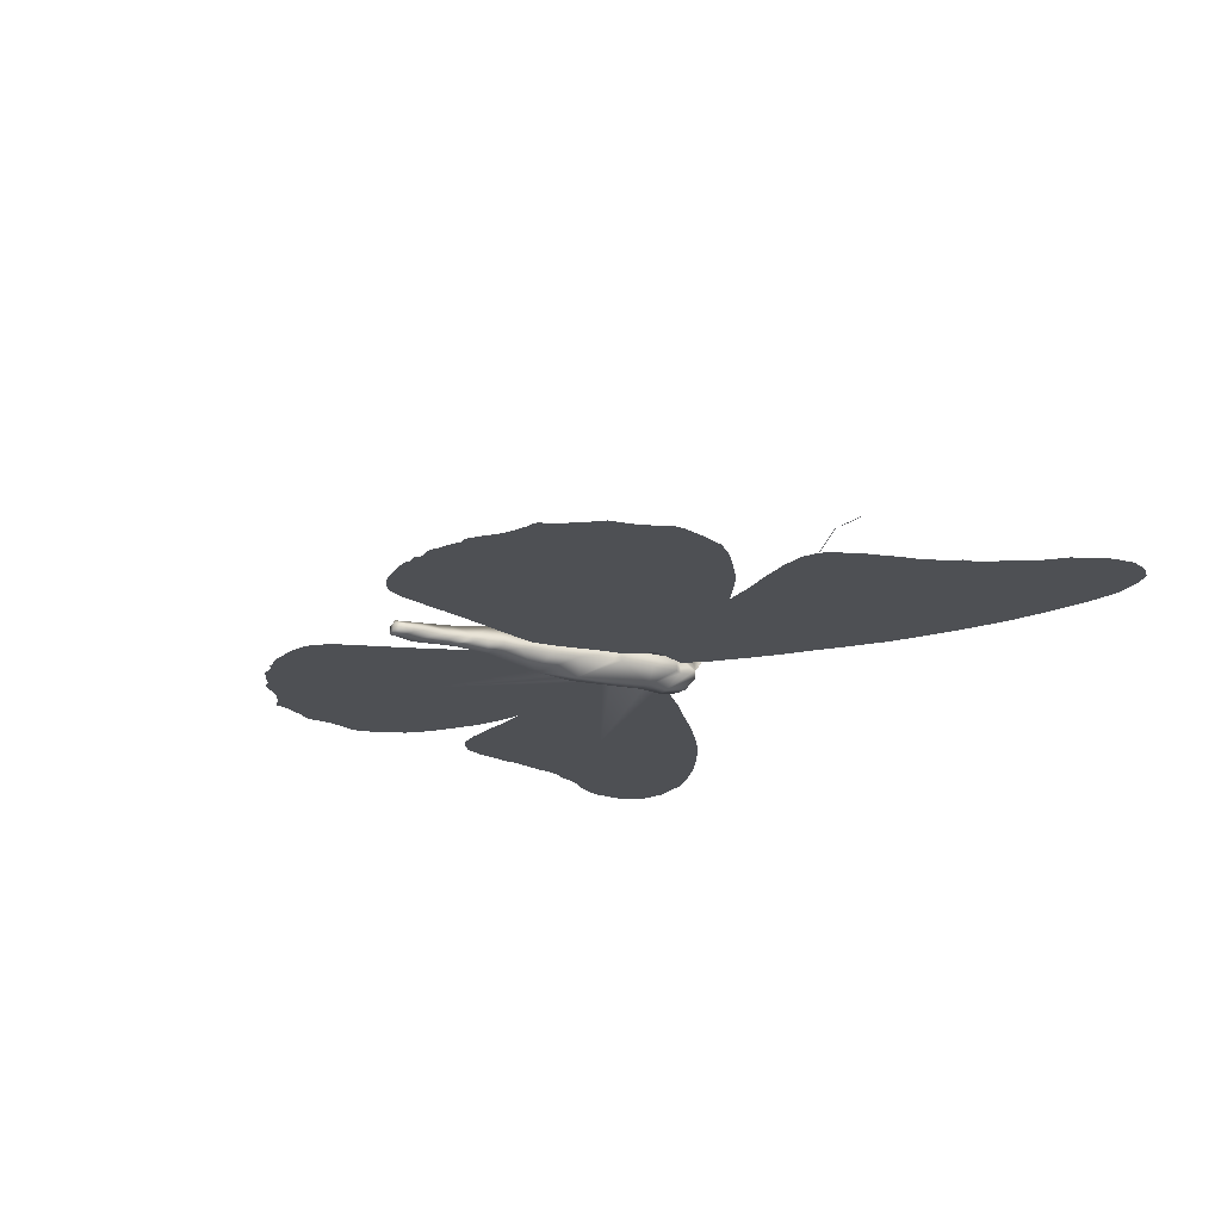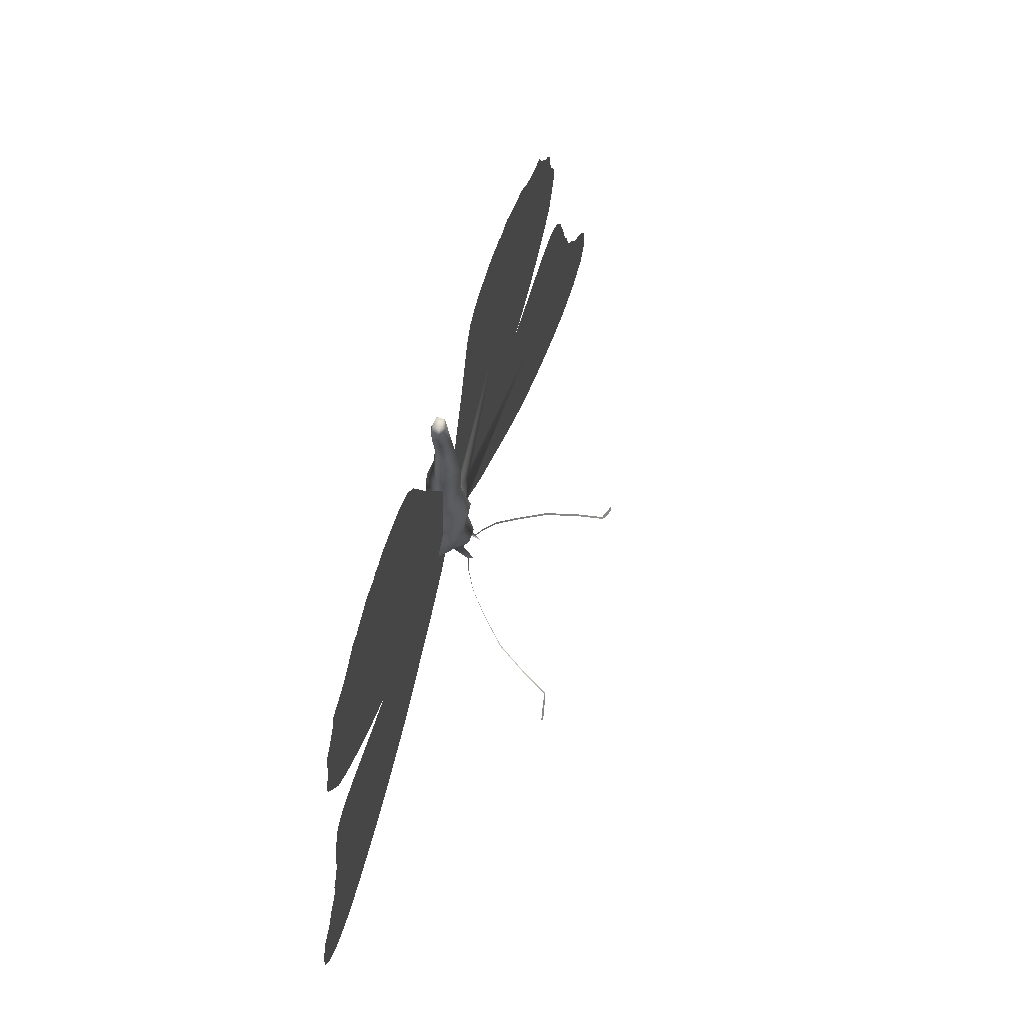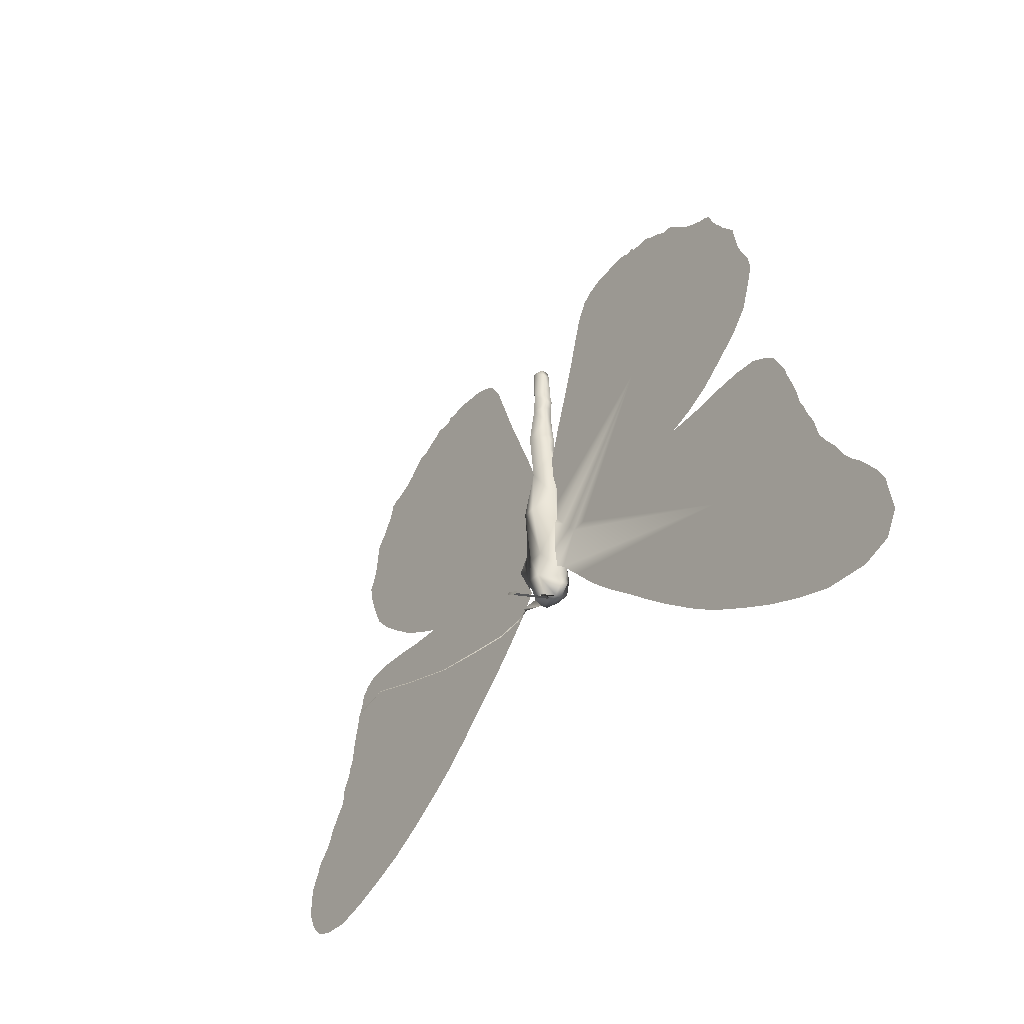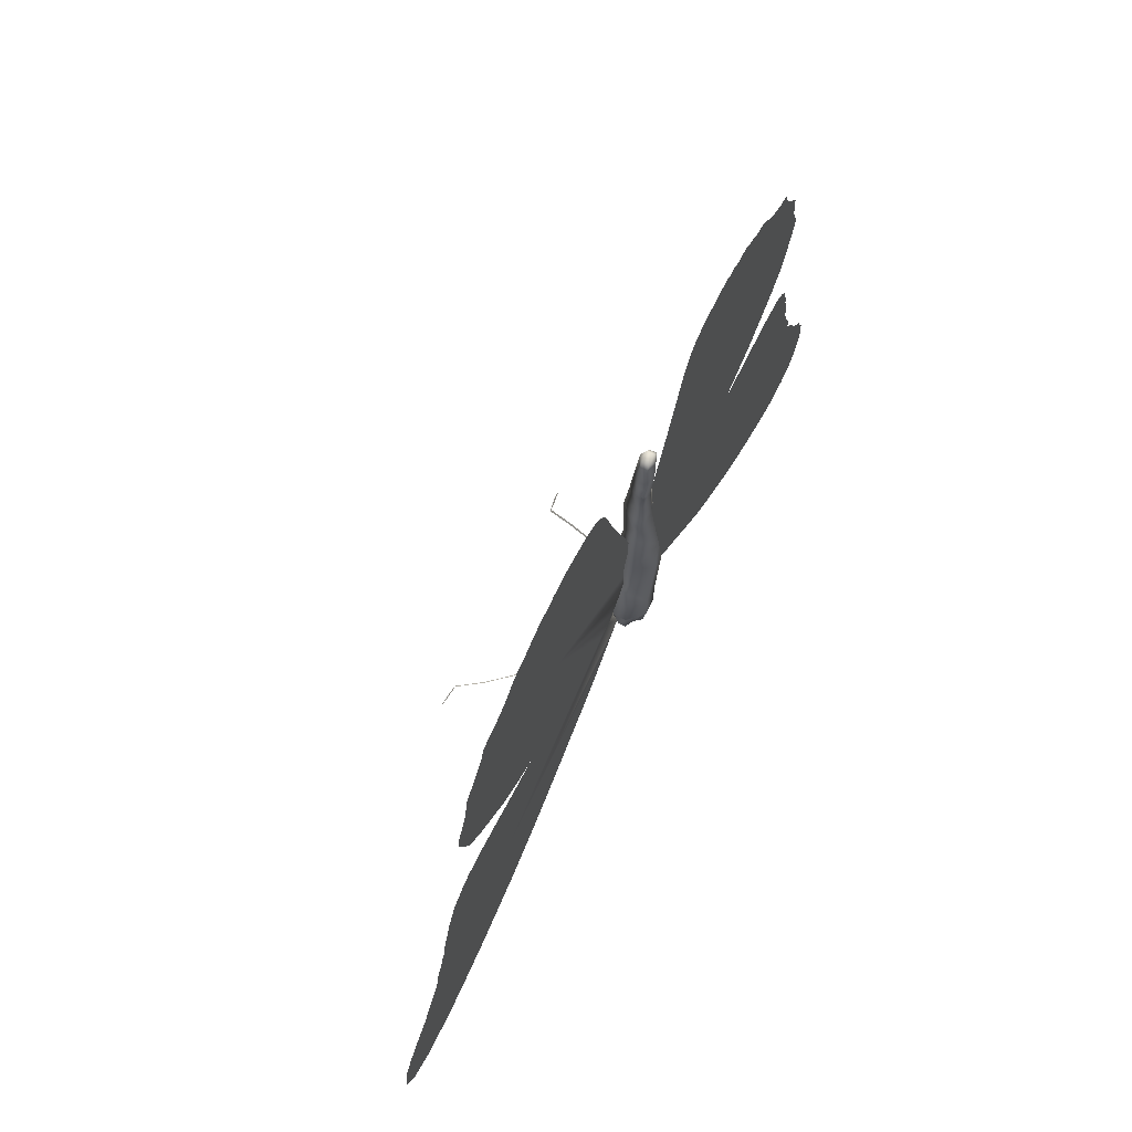
<metadata>
{"format":"obj","ext":"obj","renderer":"f3d","projection":"perspective","resolution":1024,"background":"white","views":[{"elev":-18.9,"azim":63.7,"up":"+Y"},{"elev":67.6,"azim":108.3,"up":"+Z"},{"elev":-36.1,"azim":-126.3,"up":"+Z"},{"elev":67.1,"azim":-63.5,"up":"+Z"}]}
</metadata>
<code>
v -4.094 2.213 0.8728
v -4.594 2.573 -7.627
v -4.969 2.213 -13.05
v 7.642 0.88 -14.11
v 11.93 0.88 -19.72
v 17.82 0.88 -25.94
v 23.71 0.88 -31.72
v 30.16 0.88 -37.39
v 37.04 0.88 -43.72
v 43.27 0.88 -49.17
v 49.93 0.88 -53.94
v 59.6 0.88 -60.28
v 68.27 0.88 -65.28
v 76.38 0.88 -68.94
v 85.16 0.88 -72.5
v 93.38 0.88 -74.94
v 100.4 0.88 -74.94
v 105.3 0.88 -73.72
v 108.6 0.88 -70.5
v 110.7 0.88 -66.17
v 110.6 0.88 -61.61
v 110.3 0.88 -58.39
v 107.8 0.88 -53.83
v 107.5 0.88 -52.28
v 105.9 0.88 -50.72
v 103 0.88 -47.39
v 101.4 0.88 -43.72
v 99.04 0.88 -40.28
v 96.71 0.88 -37.17
v 96.27 0.88 -33.05
v 93.93 0.88 -28.83
v 93.71 0.88 -27.39
v 92.6 0.88 -24.94
v 92.27 0.88 -21.39
v 91.38 0.88 -17.28
v 90.6 0.88 -14.61
v 90.49 0.88 -12.39
v 89.04 0.88 -9.388
v 88.38 0.88 -6.388
v 86.38 0.88 -4.055
v 83.04 0.88 -2.166
v 76.82 0.88 -1.388
v 68.27 0.88 -1.499
v 61.6 0.88 -1.944
v 53.16 0.88 -1.833
v 45.27 0.88 -2.277
v 38.82 0.88 -1.944
v 31.49 0.88 -2.166
v 28.16 0.88 -2.61
v 22.71 0.88 -4.055
v 16.49 0.88 -5.055
v 12.6 0.88 -5.166
v 58.82 0.88 0.5008
v 65.49 0.88 3.501
v 72.04 0.88 7.834
v 77.6 0.88 11.83
v 81.93 0.88 16.17
v 84.49 0.88 21.61
v 86.6 0.88 26.95
v 87.04 0.88 30.06
v 85.6 0.88 33.06
v 84.6 0.88 36.06
v 84.04 0.88 40.28
v 83.82 0.88 42.95
v 82.16 0.88 45.17
v 80.93 0.88 46.39
v 79.93 0.88 48.28
v 78.6 0.88 50.06
v 77.38 0.88 52.28
v 76.71 0.88 54.72
v 75.38 0.88 55.5
v 73.71 0.88 55.95
v 70.93 0.88 57.17
v 68.6 0.88 58.5
v 66.93 0.88 59.72
v 64.6 0.88 62.06
v 62.04 0.88 64.17
v 60.04 0.88 64.17
v 56.71 0.88 66.17
v 54.82 0.88 66.95
v 52.82 0.88 68.28
v 49.16 0.88 68.39
v 47.71 0.88 68.61
v 47.16 0.88 69.61
v 44.93 0.88 69.28
v 43.6 0.88 70.06
v 40.82 0.88 70.28
v 36.49 0.88 70.06
v 32.6 0.88 69.83
v 28.82 0.88 68.72
v 25.82 0.88 66.95
v 22.93 0.88 62.72
v 20.27 0.88 56.28
v 17.93 0.88 50.39
v 15.6 0.88 44.83
v 12.6 0.88 38.17
v 9.823 0.88 32.17
v 7.489 0.88 26.5
v 6.489 0.88 24.28
v 6.545 0.88 18.71
v 7.156 0.88 13.06
v 7.809 0.88 8.515
v 8.128 0.88 2.681
v 8.6 0.88 -0.1659
v 10.93 0.88 -3.055
v 63.46 0.88 -32.83
v 41.46 0.88 27.42
v -5.892 0.88 -13.31
v -11.29 0.88 -18.56
v -17.48 0.88 -24.68
v -23.85 0.88 -29.92
v -30.77 0.88 -35
v -38.18 0.88 -40.71
v -44.85 0.88 -45.59
v -53.29 0.88 -51.27
v -60.97 0.88 -55.86
v -70.29 0.88 -60.22
v -78.56 0.88 -63.79
v -87.49 0.88 -66.81
v -96.65 0.88 -69.16
v -107.7 0.88 -69.3
v -114.8 0.88 -66.4
v -117.7 0.88 -60.65
v -116.6 0.88 -55.15
v -116.3 0.88 -52.12
v -114 0.88 -48.32
v -110.7 0.88 -44.37
v -109.4 0.88 -42.97
v -107.7 0.88 -41.56
v -105.4 0.88 -38.99
v -103.4 0.88 -35.48
v -100.3 0.88 -31.63
v -98.67 0.88 -28.98
v -97.62 0.88 -24.8
v -95.56 0.88 -20.55
v -95.21 0.88 -19.13
v -94.01 0.88 -17.04
v -93.37 0.88 -13.53
v -92 0.88 -9.634
v -91 0.88 -7.045
v -90.19 0.88 -4.341
v -88.49 0.88 -1.478
v -87.07 0.88 0.9523
v -83.87 0.88 3.102
v -80.38 0.88 4.694
v -74.12 0.88 4.926
v -65.6 0.88 4.07
v -59 0.88 3.046
v -50.58 0.88 2.421
v -42.76 0.88 1.29
v -36.31 0.88 1.061
v -29.02 0.88 0.2003
v -25.74 0.88 -0.533
v -20.44 0.88 -2.446
v -14.33 0.88 -3.985
v -10.47 0.88 -4.435
v -56.9 0.88 4.739
v -63.28 0.88 8.309
v -69.43 0.88 13.2
v -74.62 0.88 17.67
v -78.55 0.88 22.36
v -80.63 0.88 28.01
v -82.26 0.88 33.5
v -81.56 0.88 37.14
v -79.86 0.88 40
v -78.6 0.88 42.91
v -77.68 0.88 47.06
v -77.23 0.88 49.7
v -75.37 0.88 51.77
v -74.05 0.88 52.88
v -72.89 0.88 54.67
v -71.41 0.88 56.33
v -69.99 0.88 58.44
v -69.12 0.88 60.81
v -67.72 0.88 61.47
v -66.02 0.88 61.77
v -63.15 0.88 62.75
v -60.71 0.88 63.87
v -58.94 0.88 64.94
v -56.41 0.88 67.06
v -53.68 0.88 68.94
v -51.69 0.88 68.77
v -48.2 0.88 70.47
v -46.25 0.88 71.08
v -44.14 0.88 72.24
v -40.47 0.88 72.03
v -39.02 0.88 72.12
v -38.38 0.88 73.07
v -36.19 0.88 72.54
v -34.8 0.88 73.2
v -32.01 0.88 73.18
v -27.71 0.88 72.58
v -23.86 0.88 72.02
v -20.19 0.88 70.59
v -17.36 0.88 68.55
v -14.85 0.88 64.1
v -12.75 0.88 57.44
v -10.94 0.88 51.37
v -9.1 0.88 45.64
v -6.692 0.88 38.73
v -4.448 0.88 32.51
v -2.618 0.88 26.67
v -1.815 0.88 24.37
v -1.847 0.88 18.9
v -3.457 0.88 13.24
v -3.643 0.88 8.576
v -3.554 0.88 3.214
v -6.049 0.88 0.1978
v -8.625 0.88 -2.477
v -63.55 0.88 -27.56
v -36.38 0.88 30.54
v 2.263 3.813 -20.32
v 3.638 0.88 -20.17
v 5.906 0.88 -17.5
v 5.406 0.88 -15.13
v 6.906 2.213 -13.38
v 7.281 2.573 -6.877
v 7.781 2.213 1.748
v 7.281 0.88 3.623
v 6.781 0.88 11.75
v 6.156 0.88 19.25
v 5.906 0.88 27
v 6.406 0.88 31.25
v 5.656 0.88 34.87
v 5.531 0.88 38.62
v 5.031 0.88 40.5
v 5.031 0.88 44.37
v 5.531 0.88 48.75
v 6.281 0.88 53.5
v 6.281 0.88 56.62
v 5.156 0.88 58
v 2.406 0.88 57.75
v 1.531 0.88 55.5
v 1.156 0.88 50.37
v 1.031 0.88 48
v 0.4063 0.88 45.62
v 0.7813 0.88 43.62
v 0.6563 0.88 38.87
v 0.0313 0.88 33.75
v -0.4687 0.88 31.87
v -0.2187 0.88 28.5
v -1.094 0.88 25.12
v -2.094 0.88 16
v -2.219 0.88 12.12
v -2.844 0.88 3.123
v -4.094 2.213 0.8728
v -4.594 2.573 -7.627
v -4.969 2.213 -13.05
v -2.422 0.88 -20.18
v -1.297 3.813 -20.08
v -1.219 5.63 -15.14
v -0.4687 4.247 -7.477
v 0.5313 5.847 6.539
v 2.281 4.113 19.62
v 3.031 4.713 31.86
v 2.781 3.38 42.09
v 3.156 2.847 48.15
v 4.281 1.98 57.16
v 2.531 5.63 -15.02
v 3.406 4.247 -7.602
v 3.781 5.847 6.664
v -4.887 0.88 -17.48
v -4.299 0.88 -15.13
v 7.642 0.88 -14.11
v 12.6 0.88 -5.166
v 8.6 0.88 -0.1659
v 10.93 0.88 -3.055
v 2.264 -3.698 -18.13
v 3.639 -0.88 -20.17
v 5.906 -0.88 -17.5
v 5.406 -0.88 -15.13
v 6.906 -0.88 -13.38
v 7.281 -0.88 -6.877
v 7.781 -0.88 1.748
v 7.281 -0.88 3.623
v 6.781 -0.88 11.75
v 6.156 -0.88 19.25
v 5.906 -0.88 27
v 6.406 -0.88 31.25
v 5.656 -0.88 34.87
v 5.531 -0.88 38.62
v 5.031 -0.88 40.5
v 5.031 -0.88 44.37
v 5.531 -0.88 48.75
v 6.281 -0.88 53.5
v 6.281 -0.88 56.62
v 5.156 -0.88 58
v 2.406 -0.88 57.75
v 1.531 -0.88 55.5
v 1.156 -0.88 50.37
v 1.031 -0.88 48
v 0.4064 -0.88 45.62
v 0.7814 -0.88 43.62
v 0.6564 -0.88 38.87
v 0.03141 -0.88 33.75
v -0.4686 -0.88 31.87
v -0.2186 -0.88 28.5
v -1.094 -0.88 25.12
v -2.094 -0.88 16
v -2.219 -0.88 12.12
v -2.844 -0.88 3.123
v -4.094 -0.88 0.8726
v -4.594 -0.88 -7.627
v -4.969 -0.88 -13.05
v -2.422 -0.88 -20.18
v -1.297 -3.698 -17.89
v -1.219 -4.515 -12.99
v -0.4686 -4.247 -7.477
v 0.5314 -5.069 11.21
v 2.281 -4.78 20.96
v 3.031 -2.158 33.86
v 2.781 -1.491 43.2
v 3.156 -2.069 52.37
v 4.281 -1.536 55.82
v 2.531 -4.515 -12.86
v 3.406 -4.247 -7.602
v 3.781 -5.069 11.33
v -4.887 -0.88 -17.48
v -4.298 -0.88 -15.13
v -1.986 7 -23.41
v 3.421 7 -23.62
v 3.76 5.731 -23.77
v 4.028 5.731 -23.43
v 6.345 6.5 -25.6
v 6.053 6.5 -25.99
v 10.11 9 -29.16
v 9.913 9 -29.53
v 14.61 13.5 -33.02
v 14.35 13.5 -33.43
v 19.86 19.81 -38.33
v 19.52 19.81 -38.6
v 23.52 27.58 -43.04
v 23.15 27.58 -43.33
v 26.22 34.54 -46.85
v 25.93 34.72 -47.28
v 27.25 34.84 -47.89
v 27.13 35.06 -48.4
v 31.05 36.03 -50.67
v 32.59 36.08 -50.81
v 32.54 35.8 -50.13
v 28.1 34.86 -47.93
v -2.317 5.731 -22.32
v -2.512 5.731 -21.84
v -5.63 6.5 -24.69
v -5.289 6.5 -25.01
v -10.01 9 -28.09
v -9.672 9 -28.6
v -14.44 13.5 -31.8
v -14.04 13.5 -32.19
v -20.48 19.81 -37.58
v -20.07 19.81 -37.99
v -24.83 27.58 -42.51
v -24.41 27.58 -42.88
v -27.73 34.19 -46.25
v -27.44 34.4 -46.74
v -29.8 35.21 -48.65
v -32.29 35.64 -49.68
v -32.37 35.23 -48.72
v -29.8 34.68 -47.42
v -28.54 34.29 -46.49
g Wing_Right
f 4 52 106
f 4 106 5
f 5 106 6
f 6 106 7
f 7 106 8
f 9 8 106
f 106 10 9
f 106 11 10
f 106 12 11
f 106 13 12
f 106 14 13
f 106 15 14
f 106 16 15
f 106 17 16
f 106 18 17
f 106 19 18
f 106 20 19
f 106 21 20
f 106 22 21
f 106 23 22
f 106 24 23
f 106 25 24
f 106 26 25
f 106 27 26
f 28 27 106
f 29 28 106
f 30 29 106
f 31 30 106
f 32 31 106
f 33 32 106
f 34 33 106
f 35 34 106
f 36 35 106
f 37 36 106
f 38 37 106
f 39 38 106
f 40 39 106
f 41 40 106
f 42 41 106
f 43 42 106
f 44 43 106
f 45 44 106
f 106 46 45
f 106 47 46
f 106 48 47
f 106 49 48
f 106 50 49
f 106 51 50
f 106 52 51
f 53 45 107
f 107 54 53
f 55 54 107
f 107 56 55
f 107 57 56
f 58 57 107
f 107 59 58
f 107 60 59
f 107 45 46
f 46 47 107
f 47 48 107
f 107 48 49
f 49 50 107
f 50 51 107
f 107 51 52
f 52 105 107
f 105 104 107
f 104 103 107
f 103 102 107
f 102 101 107
f 101 100 107
f 100 99 107
f 99 98 107
f 98 97 107
f 97 96 107
f 96 95 107
f 95 94 107
f 94 93 107
f 93 92 107
f 92 91 107
f 91 90 107
f 90 89 107
f 89 88 107
f 88 87 107
f 107 87 86
f 86 85 107
f 107 85 84
f 84 83 107
f 107 83 82
f 82 81 107
f 81 80 107
f 107 80 79
f 79 78 107
f 78 77 107
f 107 77 76
f 76 75 107
f 75 74 107
f 74 73 107
f 73 72 107
f 72 71 107
f 107 71 70
f 70 69 107
f 69 68 107
f 107 68 67
f 67 66 107
f 66 65 107
f 65 64 107
f 107 64 63
f 63 62 107
f 62 61 107
f 107 61 60
g Wing_Left
f 210 156 108
f 109 210 108
f 110 210 109
f 111 210 110
f 112 210 111
f 210 112 113
f 113 114 210
f 114 115 210
f 115 116 210
f 116 117 210
f 117 118 210
f 118 119 210
f 119 120 210
f 120 121 210
f 121 122 210
f 122 123 210
f 123 124 210
f 124 125 210
f 125 126 210
f 126 127 210
f 127 128 210
f 128 129 210
f 129 130 210
f 130 131 210
f 210 131 132
f 210 132 133
f 210 133 134
f 210 134 135
f 210 135 136
f 210 136 137
f 210 137 138
f 210 138 139
f 210 139 140
f 210 140 141
f 210 141 142
f 210 142 143
f 210 143 144
f 210 144 145
f 210 145 146
f 210 146 147
f 210 147 148
f 210 148 149
f 149 150 210
f 150 151 210
f 151 152 210
f 152 153 210
f 153 154 210
f 154 155 210
f 155 156 210
f 211 149 157
f 157 158 211
f 211 158 159
f 159 160 211
f 160 161 211
f 211 161 162
f 162 163 211
f 163 164 211
f 150 149 211
f 211 151 150
f 211 152 151
f 153 152 211
f 211 154 153
f 211 155 154
f 156 155 211
f 211 209 156
f 211 208 209
f 211 207 208
f 211 206 207
f 211 205 206
f 211 204 205
f 211 203 204
f 211 202 203
f 211 201 202
f 211 200 201
f 211 199 200
f 211 198 199
f 211 197 198
f 211 196 197
f 211 195 196
f 211 194 195
f 211 193 194
f 211 192 193
f 211 191 192
f 190 191 211
f 211 189 190
f 188 189 211
f 211 187 188
f 186 187 211
f 211 185 186
f 211 184 185
f 183 184 211
f 211 182 183
f 211 181 182
f 180 181 211
f 211 179 180
f 211 178 179
f 211 177 178
f 211 176 177
f 211 175 176
f 174 175 211
f 211 173 174
f 211 172 173
f 171 172 211
f 211 170 171
f 211 169 170
f 211 168 169
f 167 168 211
f 211 166 167
f 211 165 166
f 164 165 211
f 3 108 156
f 156 209 2
f 2 3 156
f 209 208 2
f 208 1 2
f 207 1 208
g Body
f 251 252 260
f 260 259 251
f 252 253 261
f 261 260 252
f 253 254 261
f 250 249 251
f 248 247 252
f 252 251 248
f 247 246 252
f 252 246 245
f 245 253 252
f 245 244 253
f 244 243 254
f 254 253 244
f 243 242 254
f 254 242 241
f 241 255 254
f 241 240 255
f 240 239 255
f 239 238 255
f 255 238 256
f 256 238 237
f 237 236 256
f 256 236 257
f 257 236 235
f 235 234 257
f 257 234 233
f 233 258 257
f 233 232 258
f 232 231 258
f 231 230 258
f 230 229 258
f 229 228 257
f 257 258 229
f 228 227 257
f 227 256 257
f 227 226 256
f 226 225 256
f 225 255 256
f 225 224 255
f 224 223 255
f 223 222 255
f 222 254 255
f 222 221 254
f 221 220 254
f 254 220 261
f 220 219 261
f 219 218 261
f 218 217 260
f 260 261 218
f 217 216 260
f 216 215 260
f 215 259 260
f 214 259 215
f 214 213 259
f 213 212 259
f 249 262 251
f 251 262 263
f 263 248 251
f 212 213 249
f 249 250 212
f 316 308 307
f 307 315 316
f 317 309 308
f 308 316 317
f 317 310 309
f 307 305 306
f 308 303 304
f 304 307 308
f 308 302 303
f 301 302 308
f 308 309 301
f 309 300 301
f 310 299 300
f 300 309 310
f 310 298 299
f 297 298 310
f 310 311 297
f 311 296 297
f 311 295 296
f 311 294 295
f 312 294 311
f 293 294 312
f 312 292 293
f 313 292 312
f 291 292 313
f 313 290 291
f 289 290 313
f 313 314 289
f 314 288 289
f 314 287 288
f 314 286 287
f 314 285 286
f 313 284 285
f 285 314 313
f 313 283 284
f 313 312 283
f 312 282 283
f 312 281 282
f 312 311 281
f 311 280 281
f 311 279 280
f 311 278 279
f 311 310 278
f 310 277 278
f 310 276 277
f 317 276 310
f 317 275 276
f 317 274 275
f 316 273 274
f 274 317 316
f 316 272 273
f 316 271 272
f 316 315 271
f 271 315 270
f 315 269 270
f 315 268 269
f 307 318 305
f 319 318 307
f 307 304 319
f 305 269 268
f 268 306 305
f 213 269 249
f 269 305 249
f 249 305 318
f 318 262 249
f 262 318 319
f 319 263 262
f 263 319 304
f 304 248 263
f 248 304 303
f 303 247 248
f 303 302 246
f 246 247 303
f 302 301 245
f 245 246 302
f 301 300 244
f 244 245 301
f 300 299 243
f 243 244 300
f 299 298 242
f 242 243 299
f 298 297 241
f 241 242 298
f 297 296 240
f 240 241 297
f 296 295 239
f 239 240 296
f 295 294 238
f 238 239 295
f 294 293 237
f 237 238 294
f 293 292 236
f 236 237 293
f 292 291 235
f 235 236 292
f 291 290 234
f 234 235 291
f 290 289 233
f 233 234 290
f 289 288 232
f 232 233 289
f 288 231 232
f 231 288 287
f 287 286 230
f 230 231 287
f 286 285 229
f 229 230 286
f 285 284 228
f 228 229 285
f 284 283 227
f 227 228 284
f 283 282 226
f 226 227 283
f 282 281 225
f 225 226 282
f 281 280 224
f 224 225 281
f 280 279 223
f 223 224 280
f 279 278 222
f 222 223 279
f 278 277 221
f 222 278 221
f 220 221 277
f 277 276 220
f 276 275 219
f 219 220 276
f 275 274 218
f 218 219 275
f 274 273 217
f 217 218 274
f 273 272 216
f 216 217 273
f 216 272 271
f 271 215 216
f 271 270 214
f 214 215 271
f 270 269 213
f 213 214 270
f 268 315 307
f 268 307 306
f 250 251 259
f 259 212 250
f 320 249 250
f 212 213 321
f 354 355 360
f 355 356 359
f 359 360 355
f 356 357 358
f 358 359 356
f 354 352 353
f 353 355 354
f 352 350 351
f 351 353 352
f 350 348 349
f 349 351 350
f 348 346 347
f 347 349 348
f 346 344 345
f 345 347 346
f 344 343 342
f 342 345 344
f 343 249 342
f 342 249 320
f 213 323 321
f 323 322 321
f 323 324 325
f 325 322 323
f 324 326 327
f 327 325 324
f 326 328 329
f 329 327 326
f 328 330 331
f 331 329 328
f 330 332 333
f 333 331 330
f 332 334 335
f 335 333 332
f 334 336 337
f 337 335 334
f 336 341 337
f 341 340 339
f 339 338 341
f 338 337 341
f 264 216 265
f 265 216 267
f 267 216 217
f 217 266 267
f 217 218 266

</code>
